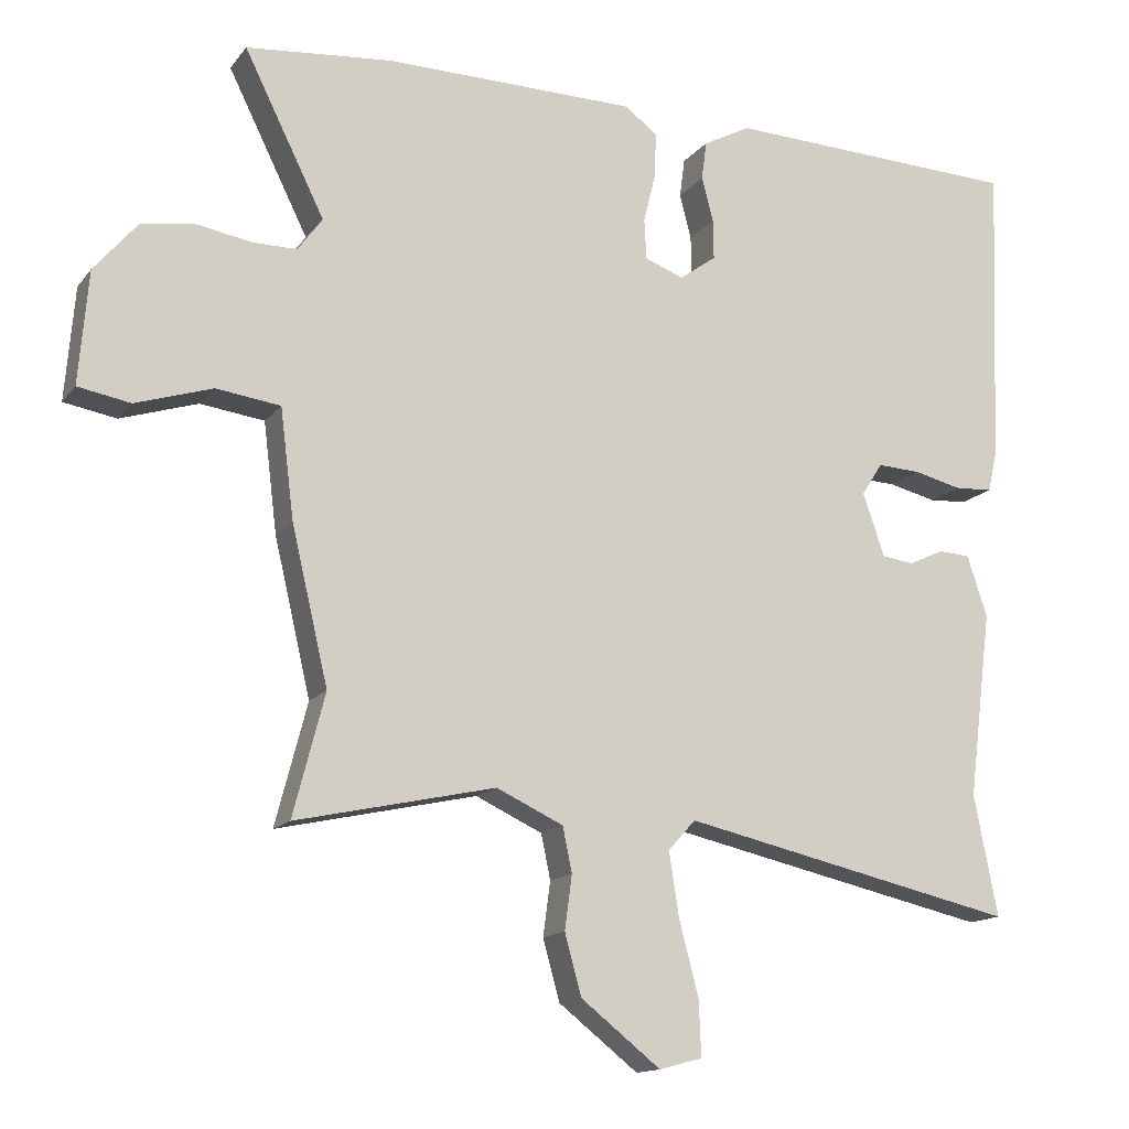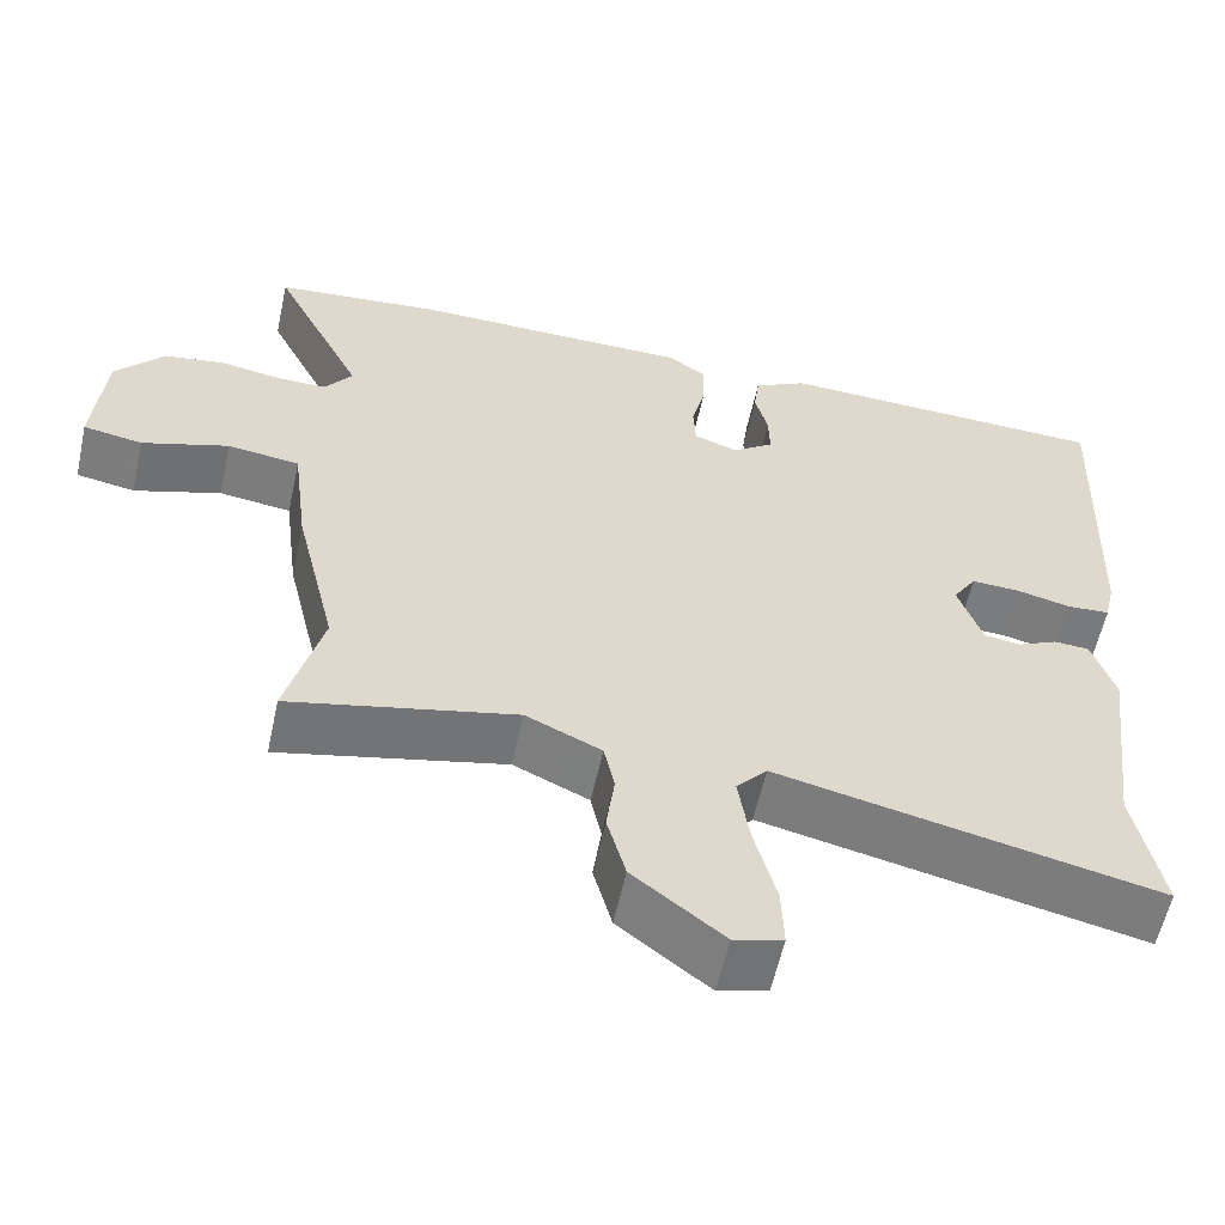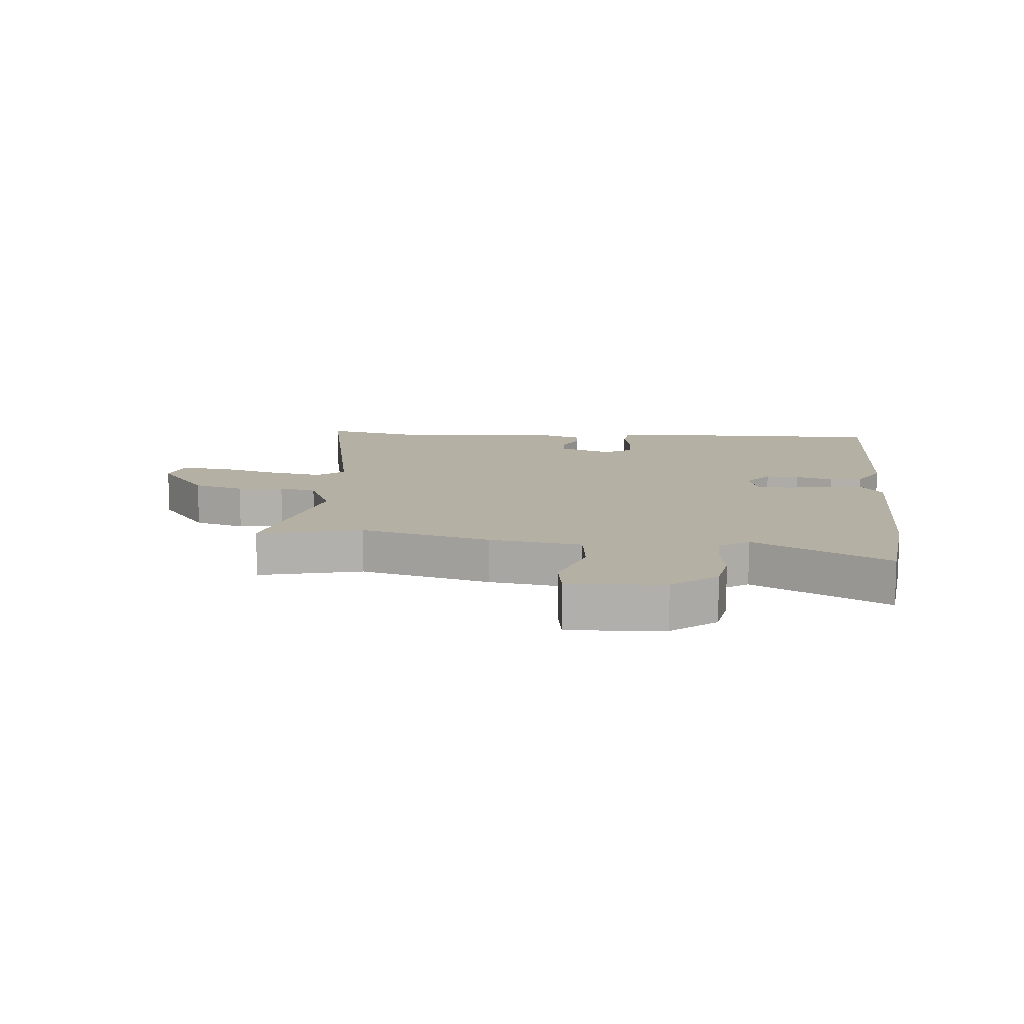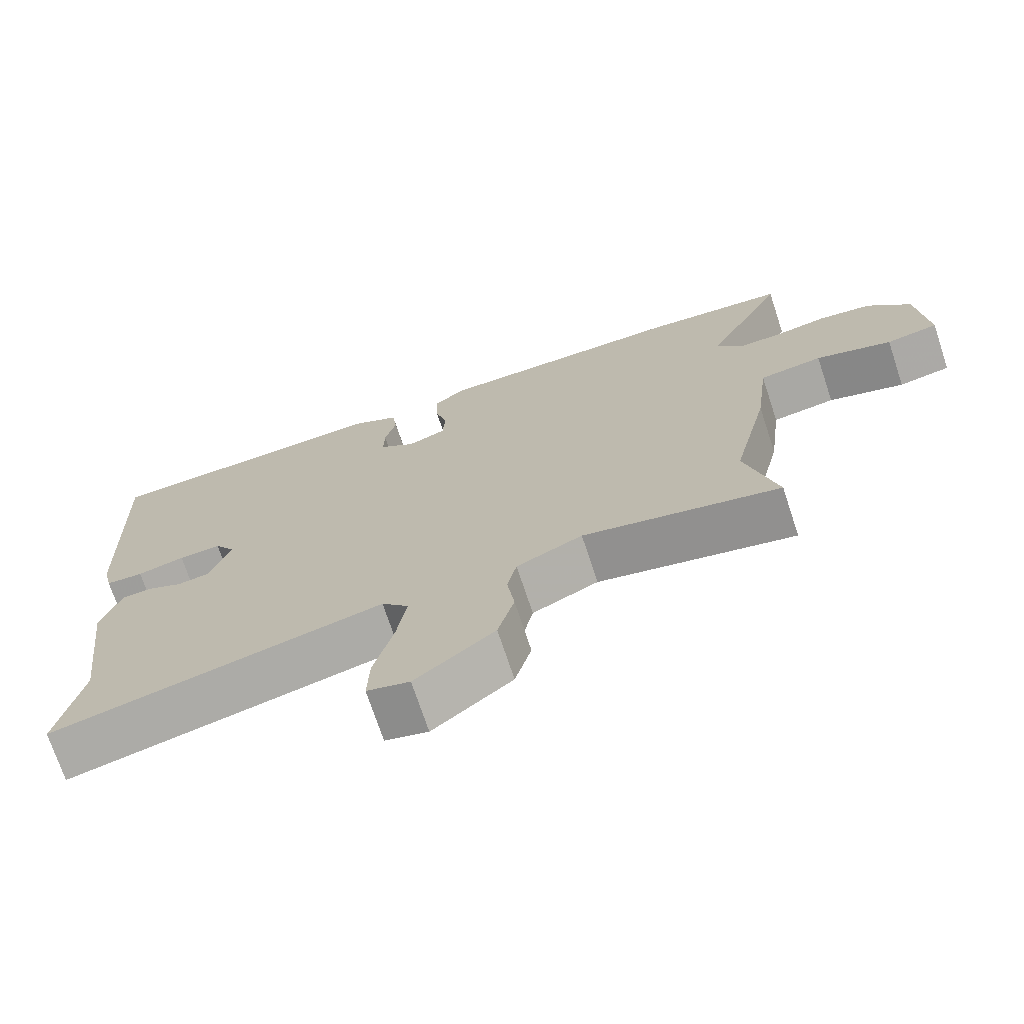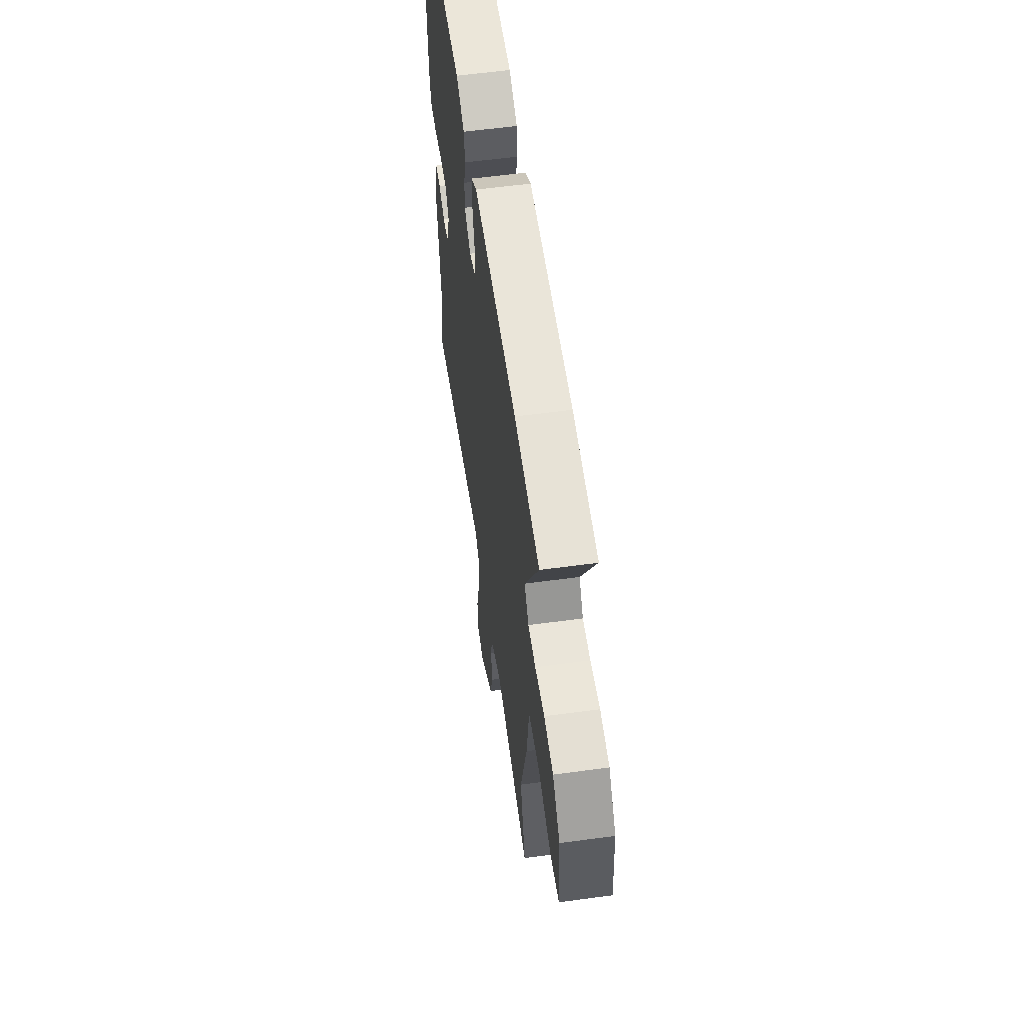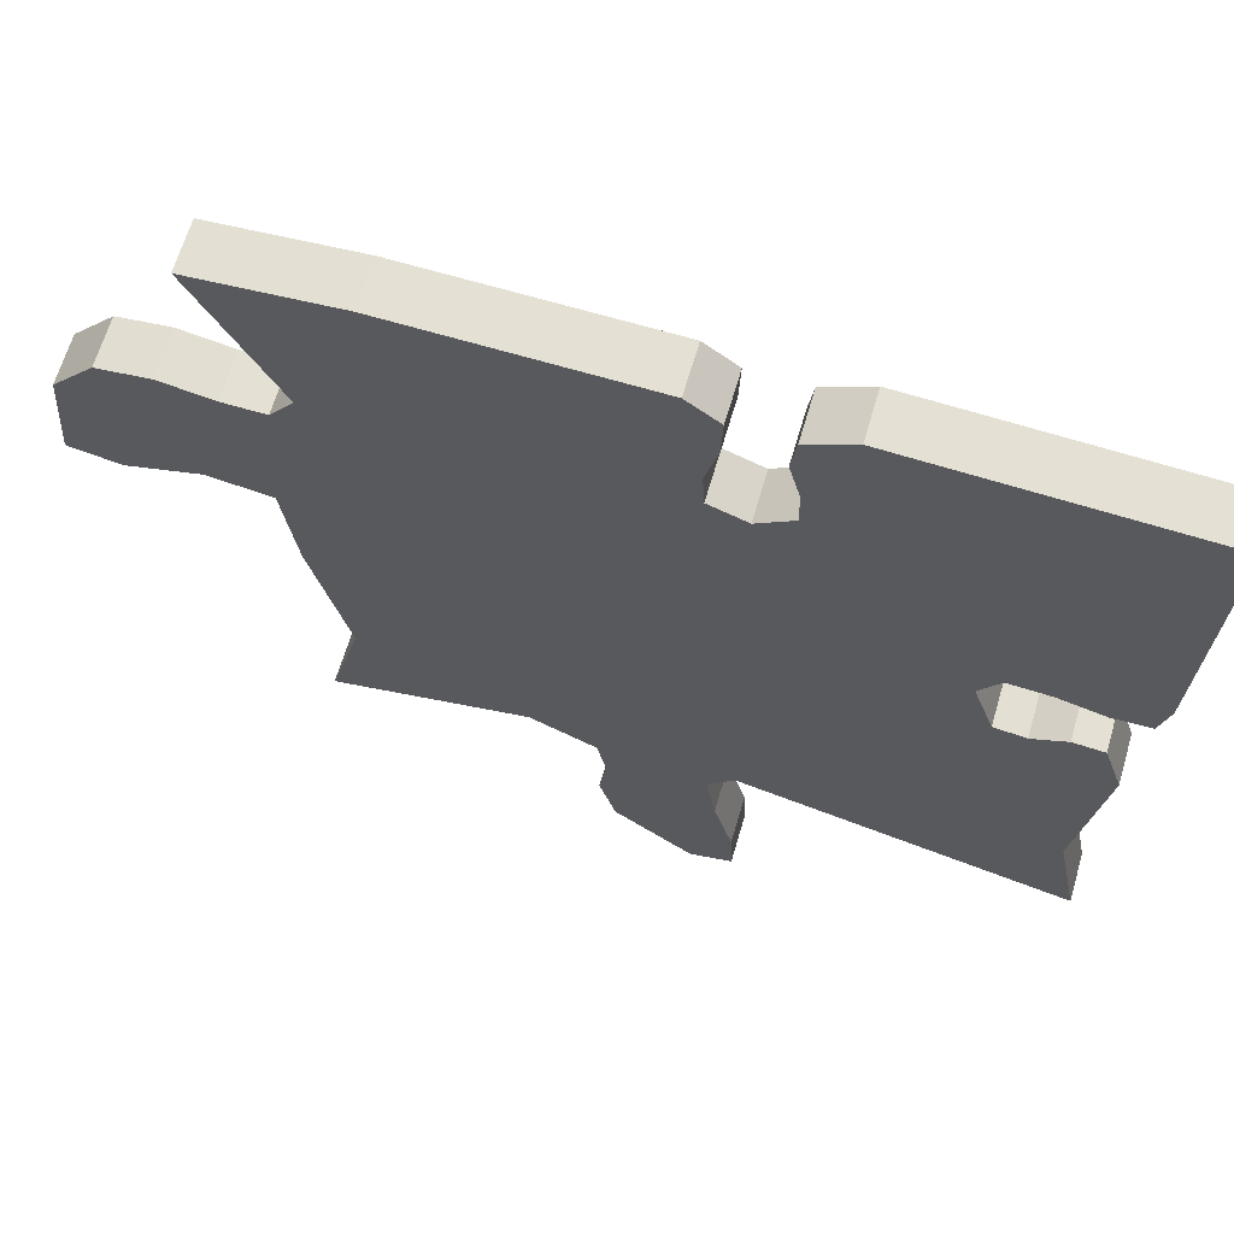
<metadata>
{"format":"obj","ext":"obj","renderer":"f3d","projection":"perspective","resolution":1024,"background":"white","views":[{"elev":-14.4,"azim":-23.9,"up":"+Z"},{"elev":-58.4,"azim":-12.3,"up":"+Z"},{"elev":11.6,"azim":-83.6,"up":"+Y"},{"elev":-72.2,"azim":-161.7,"up":"+Z"},{"elev":58.5,"azim":-98.0,"up":"+Z"},{"elev":65.6,"azim":16.4,"up":"+Z"}]}
</metadata>
<code>
v 0.562 0.07 0.491
v 0.546 0.07 0.069
v 0.533 0.07 0.013
v 0.48 0.07 0.01
v 0.413 0.07 0.026
v 0.353 0.07 0.029
v 0.324 0.07 -0.016
v 0.354 0.07 -0.104
v 0.399 0.07 -0.11
v 0.448 0.07 -0.087
v 0.492 0.07 -0.09
v 0.52 0.07 -0.175
v 0.487 0.07 -0.434
v 0.52 0.07 -0.602
v 0.052 0.07 -0.498
v 0.014 0.07 -0.54
v 0.028 0.07 -0.63
v 0.055 0.07 -0.732
v 0.058 0.07 -0.809
v -0.002 0.07 -0.825
v -0.113 0.07 -0.738
v -0.136 0.07 -0.654
v -0.126 0.07 -0.579
v -0.139 0.07 -0.517
v -0.232 0.07 -0.474
v -0.509 0.07 -0.535
v -0.465 0.07 -0.366
v -0.516 0.07 -0.15
v -0.535 0.07 0.002
v -0.624 0.07 0.014
v -0.731 0.07 -0.02
v -0.804 0.07 -0.007
v -0.791 0.07 0.15
v -0.731 0.07 0.221
v -0.656 0.07 0.232
v -0.58 0.07 0.219
v -0.519 0.07 0.219
v -0.485 0.07 0.266
v -0.597 0.07 0.491
v -0.394 0.07 0.51
v -0.042 0.07 0.506
v 0.004 0.07 0.472
v 0.002 0.07 0.41
v -0.015 0.07 0.34
v -0.012 0.07 0.284
v 0.042 0.07 0.264
v 0.093 0.07 0.301
v 0.092 0.07 0.356
v 0.076 0.07 0.418
v 0.083 0.07 0.472
v 0.149 0.07 0.507
v 0.562 0 0.491
v 0.546 0 0.069
v 0.533 0 0.013
v 0.48 0 0.01
v 0.413 0 0.026
v 0.353 0 0.029
v 0.324 0 -0.016
v 0.354 0 -0.104
v 0.399 0 -0.11
v 0.448 0 -0.087
v 0.492 0 -0.09
v 0.52 0 -0.175
v 0.487 0 -0.434
v 0.52 0 -0.602
v 0.052 0 -0.498
v 0.014 0 -0.54
v 0.028 0 -0.63
v 0.055 0 -0.732
v 0.058 0 -0.809
v -0.002 0 -0.825
v -0.113 0 -0.738
v -0.136 0 -0.654
v -0.126 0 -0.579
v -0.139 0 -0.517
v -0.232 0 -0.474
v -0.509 0 -0.535
v -0.465 0 -0.366
v -0.516 0 -0.15
v -0.535 0 0.002
v -0.624 0 0.014
v -0.731 0 -0.02
v -0.804 0 -0.007
v -0.791 0 0.15
v -0.731 0 0.221
v -0.656 0 0.232
v -0.58 0 0.219
v -0.519 0 0.219
v -0.485 0 0.266
v -0.597 0 0.491
v -0.394 0 0.51
v -0.042 0 0.506
v 0.004 0 0.472
v 0.002 0 0.41
v -0.015 0 0.34
v -0.012 0 0.284
v 0.042 0 0.264
v 0.093 0 0.301
v 0.092 0 0.356
v 0.076 0 0.418
v 0.083 0 0.472
v 0.149 0 0.507
f 48 49 50 51
f 47 48 51 1
f 46 47 1 2
f 45 46 2 3
f 41 42 43 44
f 41 44 45
f 38 39 40 41
f 37 38 41 45
f 33 34 35 36
f 33 36 37
f 30 31 32 33
f 29 30 33 37
f 27 28 29 37
f 25 26 27
f 24 25 27 37
f 20 21 22 23
f 20 23 24
f 17 18 19 20
f 16 17 20 24
f 15 16 24 37
f 13 14 15 37
f 9 10 11 12
f 8 9 12 13
f 45 3 4 5
f 45 5 6
f 8 13 37 45
f 7 8 45
f 6 7 45
f 102 101 100 99
f 52 102 99 98
f 53 52 98 97
f 54 53 97 96
f 95 94 93 92
f 96 95 92
f 92 91 90 89
f 96 92 89 88
f 87 86 85 84
f 88 87 84
f 84 83 82 81
f 88 84 81 80
f 88 80 79 78
f 78 77 76
f 88 78 76 75
f 74 73 72 71
f 75 74 71
f 71 70 69 68
f 75 71 68 67
f 88 75 67 66
f 88 66 65 64
f 63 62 61 60
f 64 63 60 59
f 56 55 54 96
f 57 56 96
f 96 88 64 59
f 96 59 58
f 96 58 57
f 1 52 53 2
f 2 53 54 3
f 3 54 55 4
f 4 55 56 5
f 5 56 57 6
f 6 57 58 7
f 7 58 59 8
f 8 59 60 9
f 9 60 61 10
f 10 61 62 11
f 11 62 63 12
f 12 63 64 13
f 13 64 65 14
f 14 65 66 15
f 15 66 67 16
f 16 67 68 17
f 17 68 69 18
f 18 69 70 19
f 19 70 71 20
f 20 71 72 21
f 21 72 73 22
f 22 73 74 23
f 23 74 75 24
f 24 75 76 25
f 25 76 77 26
f 26 77 78 27
f 27 78 79 28
f 28 79 80 29
f 29 80 81 30
f 30 81 82 31
f 31 82 83 32
f 32 83 84 33
f 33 84 85 34
f 34 85 86 35
f 35 86 87 36
f 36 87 88 37
f 37 88 89 38
f 38 89 90 39
f 39 90 91 40
f 40 91 92 41
f 41 92 93 42
f 42 93 94 43
f 43 94 95 44
f 44 95 96 45
f 45 96 97 46
f 46 97 98 47
f 47 98 99 48
f 48 99 100 49
f 49 100 101 50
f 50 101 102 51
f 51 102 52 1

</code>
